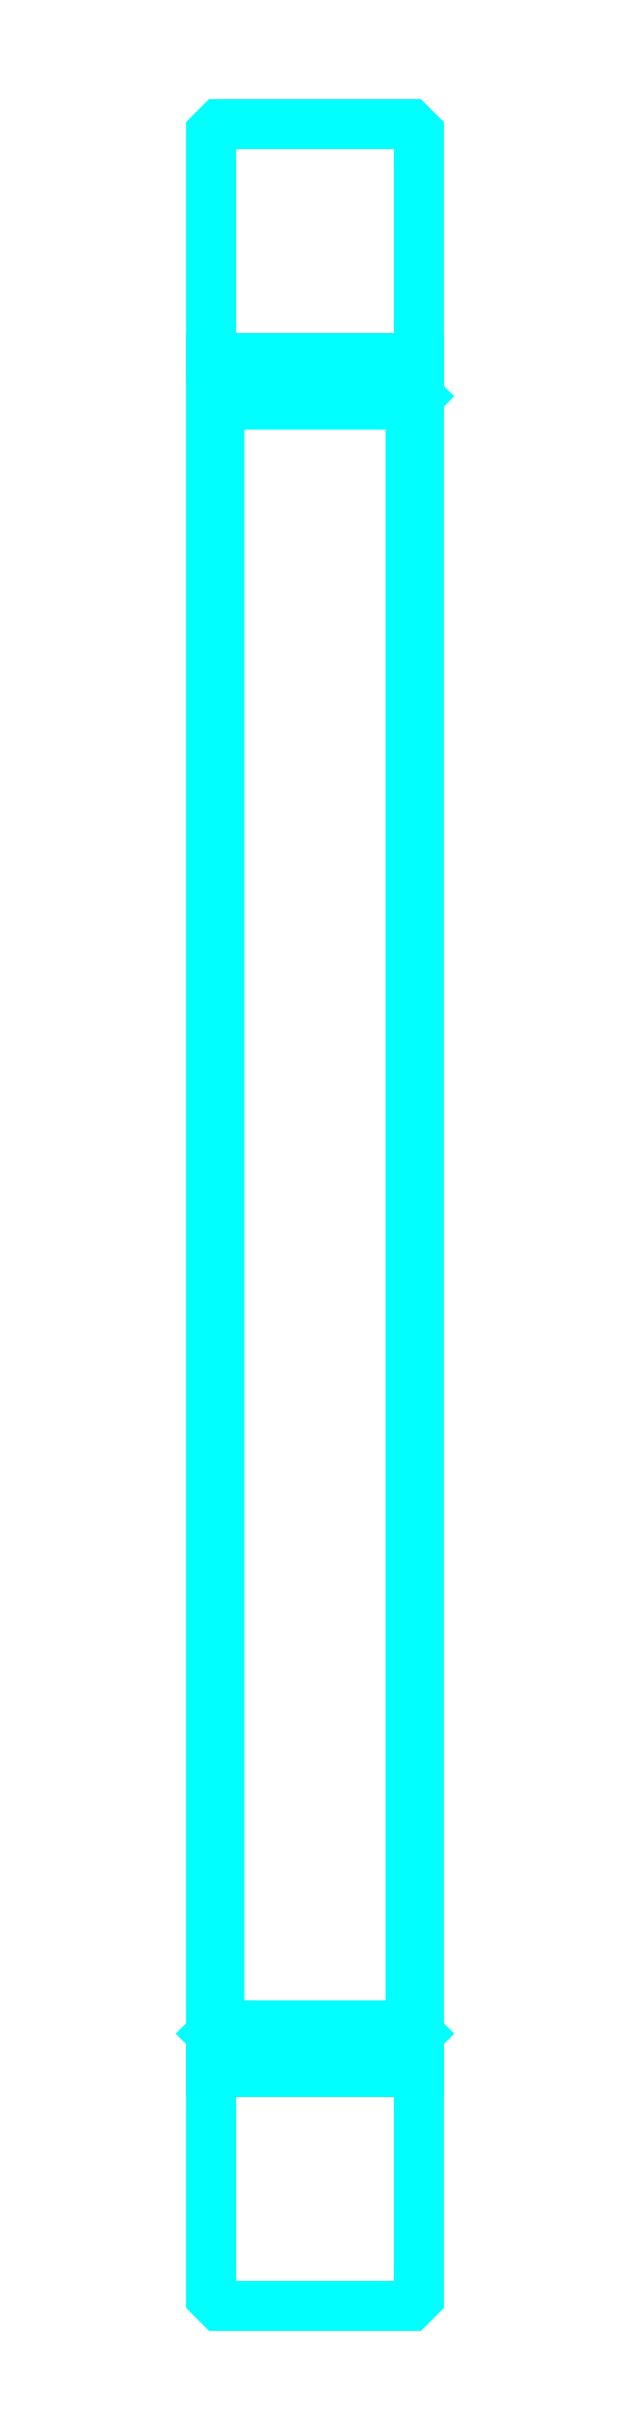
<metadata>
{"format":"dxf","ext":"dxf","renderer":"ezdxf+matplotlib","layout":"modelspace","background":"white","min_lineweight":24,"dpi":150}
</metadata>
<code>
0
SECTION
2
ENTITIES
0
LINE
8
0
10
146.1
20
212.3
30
0
11
166.1
21
212.3
31
0
0
LINE
8
0
10
146.1
20
47.33
30
0
11
166.1
21
47.33
31
0
0
LINE
8
0
10
166.1
20
208.6
30
0
11
165.3
21
207.8
31
0
0
LINE
8
0
10
166.1
20
51.03
30
0
11
165.3
21
51.83
31
0
0
LINE
8
0
10
146.1
20
51.03
30
0
11
146.9
21
51.83
31
0
0
POLYLINE
8
0
66
1
10
0
20
0
30
0
70
2
0
VERTEX
8
0
10
146.1
20
208.6
30
0
70
0
0
VERTEX
8
0
10
146.9
20
207.8
30
0
70
0
0
VERTEX
8
0
10
146.9
20
51.83
30
0
70
0
0
VERTEX
8
0
10
165.3
20
51.83
30
0
70
0
0
VERTEX
8
0
10
165.3
20
207.8
30
0
70
0
0
VERTEX
8
0
10
146.9
20
207.8
30
0
70
0
0
SEQEND
8
0
0
POLYLINE
8
0
66
1
10
0
20
0
30
0
70
2
0
VERTEX
8
0
10
146.1
20
51.03
30
0
70
0
0
VERTEX
8
0
10
146.1
20
25.63
30
0
70
0
0
VERTEX
8
0
10
146.9
20
24.83
30
0
70
0
0
VERTEX
8
0
10
165.3
20
24.83
30
0
70
0
0
VERTEX
8
0
10
166.1
20
25.63
30
0
70
0
0
VERTEX
8
0
10
166.1
20
234
30
0
70
0
0
VERTEX
8
0
10
165.3
20
234.8
30
0
70
0
0
VERTEX
8
0
10
146.9
20
234.8
30
0
70
0
0
VERTEX
8
0
10
146.1
20
234
30
0
70
0
0
VERTEX
8
0
10
146.1
20
51.03
30
0
70
0
0
SEQEND
8
0
0
ENDSEC
0
EOF

</code>
